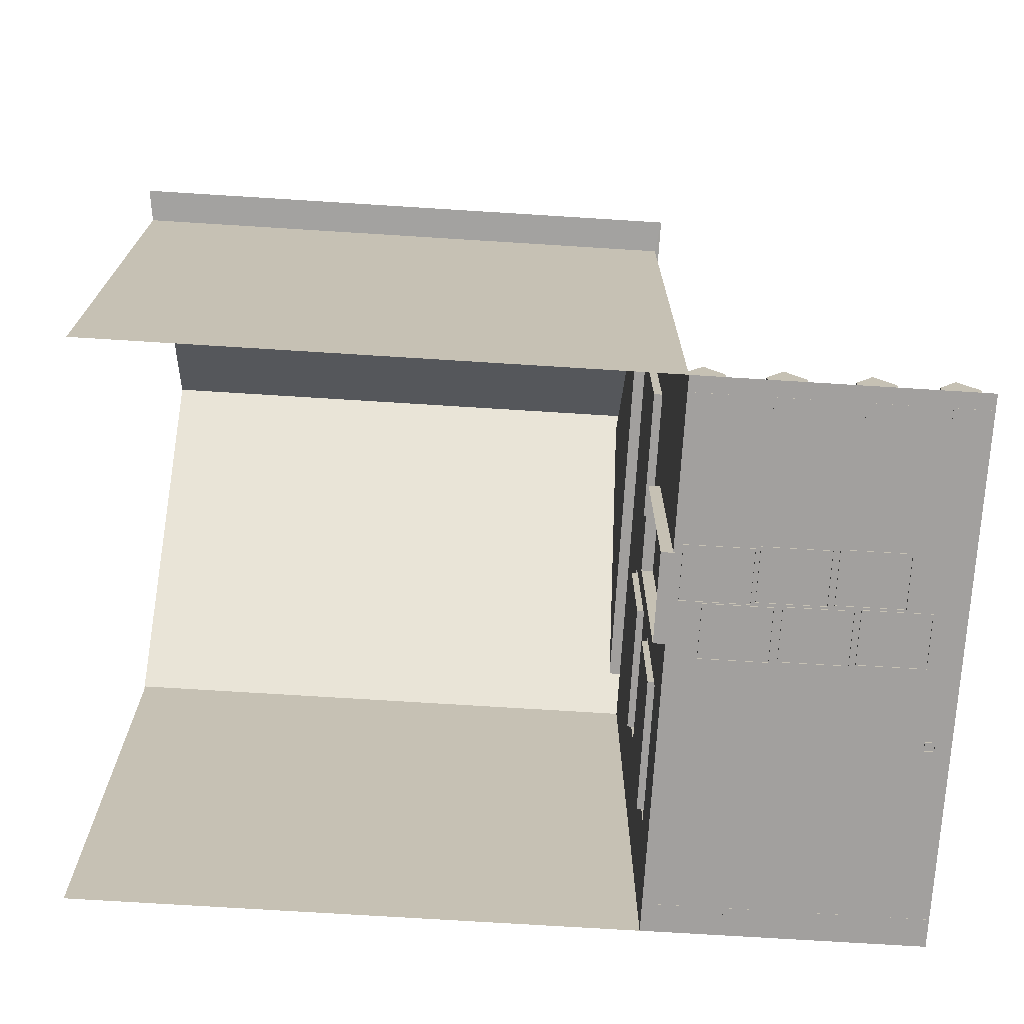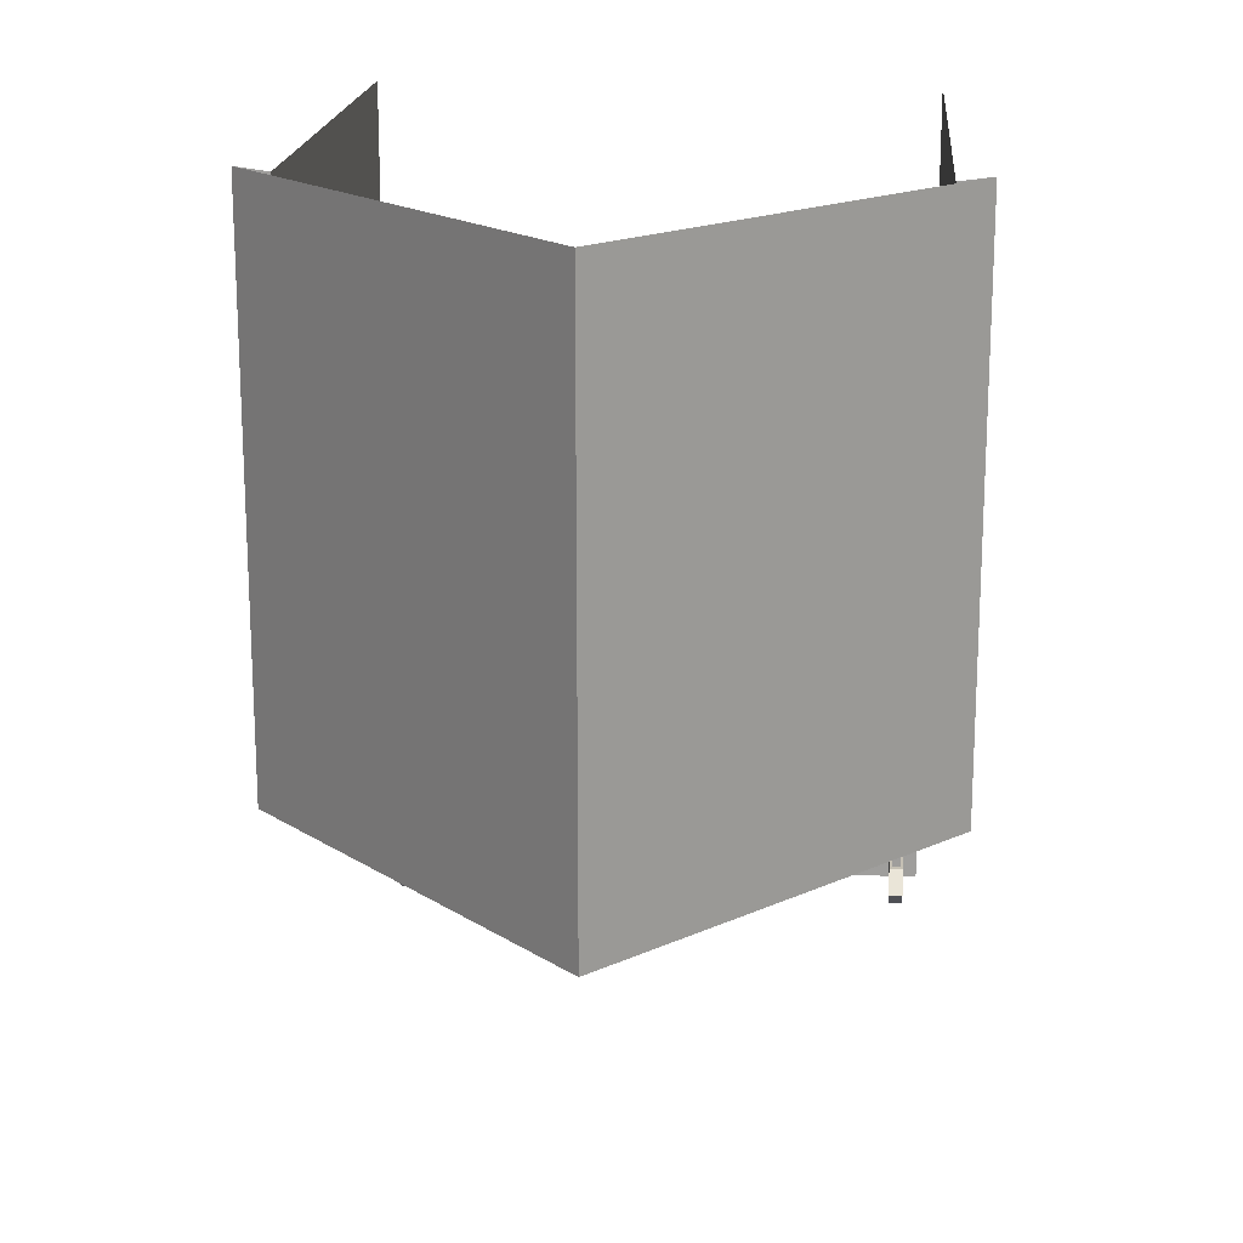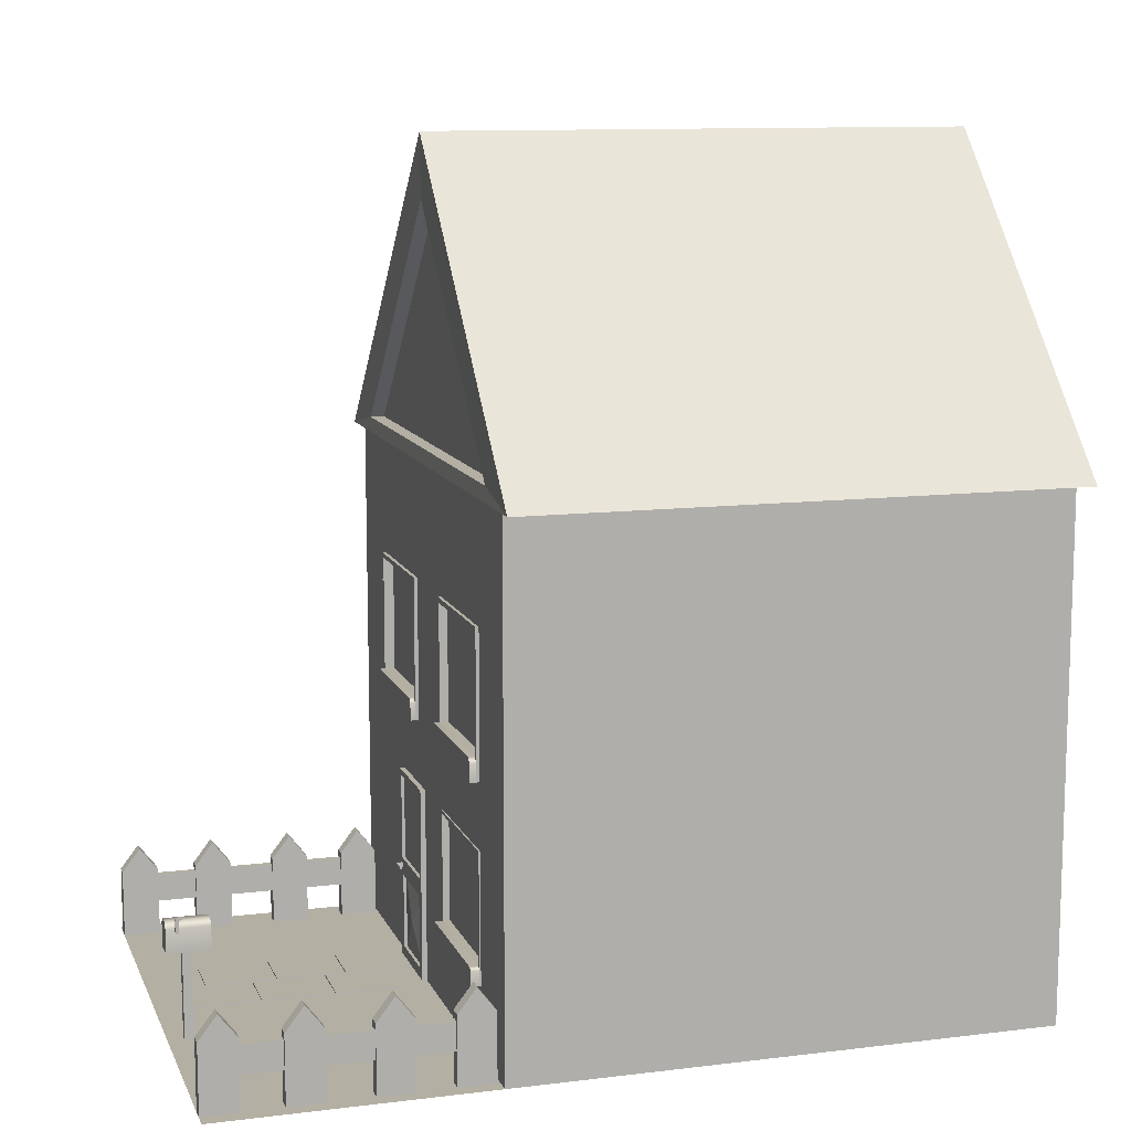
<metadata>
{"format":"obj","ext":"obj","renderer":"f3d","projection":"perspective","resolution":1024,"background":"white","views":[{"elev":-71.9,"azim":86.4,"up":"+Y"},{"elev":18.3,"azim":-175.2,"up":"+Z"},{"elev":11.1,"azim":-106.7,"up":"+Y"}]}
</metadata>
<code>
g default
v -0.2912 0.3255 -1.844
v -0.2042 0.3255 -1.844
v -0.2912 0.3255 -2
v -0.2042 0.3255 -2
v -0.2912 0.4126 -1.844
v -0.2694 0.4337 -1.844
v -0.2912 0.4126 -2
v -0.2694 0.4337 -2
v -0.2259 0.4337 -1.844
v -0.2042 0.4126 -1.844
v -0.2042 0.4126 -2
v -0.2259 0.4337 -2
v -0.2617 -0.005216 -1.907
v -0.2288 -0.005216 -1.907
v -0.2617 0.3615 -1.907
v -0.2288 0.3615 -1.907
v -0.2617 0.3615 -1.942
v -0.2288 0.3615 -1.942
v -0.2617 -0.005216 -1.942
v -0.2288 -0.005216 -1.942
v -0.2943 0.3929 -1.955
v -0.2871 0.3931 -1.955
v -0.2958 0.4535 -1.955
v -0.2885 0.4537 -1.955
v -0.2958 0.4518 -1.964
v -0.2885 0.452 -1.964
v -0.2943 0.3929 -1.968
v -0.2871 0.3931 -1.968
v -0.2955 0.4427 -1.955
v -0.2883 0.4429 -1.955
v -0.2883 0.4429 -1.968
v -0.2955 0.4427 -1.968
v -0.2955 0.4427 -1.943
v -0.2883 0.4429 -1.943
v -0.2885 0.4537 -1.943
v -0.2958 0.4535 -1.943
v 0.03581 0.005313 -1.642
v 0.2323 0.005313 -1.642
v 0.03581 0.005313 -1.881
v 0.2323 0.005313 -1.881
v 0.03581 -0.004259 -1.642
v 0.2323 -0.004259 -1.642
v 0.03581 -0.004259 -1.881
v 0.2323 -0.004259 -1.881
v 0.2429 0.005313 -1.55
v 0.4394 0.005313 -1.55
v 0.2429 0.005313 -1.79
v 0.4394 0.005313 -1.79
v 0.2429 -0.004259 -1.55
v 0.4394 -0.004259 -1.55
v 0.2429 -0.004259 -1.79
v 0.4394 -0.004259 -1.79
v 0.2374 0.005313 -1.287
v 0.4339 0.005313 -1.287
v 0.2374 0.005313 -1.526
v 0.4339 0.005313 -1.526
v 0.2374 -0.004259 -1.287
v 0.4339 -0.004259 -1.287
v 0.2374 -0.004259 -1.526
v 0.4339 -0.004259 -1.526
v 0.03058 0.005313 -1.379
v 0.2271 0.005313 -1.379
v 0.03058 0.005313 -1.619
v 0.2271 0.005313 -1.619
v 0.03058 -0.004259 -1.379
v 0.2271 -0.004259 -1.379
v 0.03058 -0.004259 -1.619
v 0.2271 -0.004259 -1.619
v 0.0264 0.005313 -1.11
v 0.2229 0.005313 -1.11
v 0.0264 0.005313 -1.35
v 0.2229 0.005313 -1.35
v 0.0264 -0.004259 -1.11
v 0.2229 -0.004259 -1.11
v 0.0264 -0.004259 -1.35
v 0.2229 -0.004259 -1.35
v 0.229 0.005313 -1.031
v 0.4255 0.005313 -1.031
v 0.229 0.005313 -1.27
v 0.4255 0.005313 -1.27
v 0.229 -0.004259 -1.031
v 0.4255 -0.004259 -1.031
v 0.229 -0.004259 -1.27
v 0.4255 -0.004259 -1.27
v -1 -0 -1
v 1 0 -1
v -1 -0 -2
v 1 0 -2
v -1.001 0 1
v 1.001 0 1
v -1.001 0 -1
v 1.001 0 -1
v -1.001 0.7241 1
v 1.001 0.7241 1
v 1.001 0.7241 -1
v -1.001 0.7241 -1
v -1.001 0.3064 1
v 1.001 0.3064 1
v 1.001 0.3064 -1
v -1.001 0.3064 -1
v -0.1825 0 -1
v -0.1825 0.3064 -1
v -0.1825 0.7241 -1
v -0.702 0 -1
v -0.702 0.3064 -1
v -0.702 0.7241 -1
v -1.001 0.2514 1
v 1.001 0.2514 1
v 1.001 0.2514 -1
v -0.1825 0.2514 -1
v -0.702 0.2514 -1
v -1.001 0.2514 -1
v -0.6871 0.3183 -1
v -0.6871 0.7122 -1
v -0.1974 0.7122 -1
v -0.1974 0.3183 -1
v -0.6871 0.3183 -0.9805
v -0.6871 0.7122 -0.9805
v -0.1974 0.7122 -0.9805
v -0.1974 0.3183 -0.9805
v -0.1825 0.2514 -1.006
v -0.702 0.2514 -1.006
v -0.702 0.3064 -1.006
v -0.1825 0.3064 -1.006
v -0.702 0.7241 -1.006
v -0.6871 0.7122 -1.006
v -0.6871 0.3183 -1.006
v -0.1825 0.7241 -1.006
v -0.1974 0.7122 -1.006
v -0.1974 0.3183 -1.006
v -0.1825 0.2514 -1.036
v -0.702 0.2514 -1.036
v -0.702 0.3064 -1.036
v -0.1825 0.3064 -1.036
v -0.6871 0.3183 -1.036
v -0.1974 0.3183 -1.036
v -1.001 1.028 -1
v -0.702 1.028 -1
v -0.1825 1.028 -1
v 1.001 1.028 -1
v 1.001 1.028 1
v -1.001 1.028 1
v -1.001 1.491 -1
v -0.702 1.491 -1
v -0.1825 1.491 -1
v 1.001 1.491 -1
v 1.001 1.491 1
v -1.001 1.491 1
v -1.001 0.9632 1
v 1.001 0.9632 1
v 1.001 0.9632 -1
v -0.1825 0.9632 -1
v -0.702 0.9632 -1
v -1.001 0.9632 -1
v -0.6808 1.047 -1
v -0.2037 1.047 -1
v -0.6808 1.472 -1
v -0.2037 1.472 -1
v -0.6808 1.047 -0.9808
v -0.2037 1.047 -0.9808
v -0.6808 1.472 -0.9808
v -0.2037 1.472 -0.9808
v -0.1825 0.9632 -1.012
v -0.702 0.9632 -1.012
v -0.702 1.028 -1.012
v -0.1825 1.028 -1.012
v -0.6808 1.047 -1.012
v -0.2037 1.047 -1.012
v -0.702 1.491 -1.012
v -0.6808 1.472 -1.012
v -0.1825 1.491 -1.012
v -0.2037 1.472 -1.012
v -0.1825 0.9632 -1.035
v -0.702 0.9632 -1.035
v -0.702 1.028 -1.035
v -0.1825 1.028 -1.035
v -0.6808 1.047 -1.035
v -0.2037 1.047 -1.035
v 0.6674 0.7241 -1
v 0.6674 0.3064 -1
v 0.6674 0.2514 -1
v 0.6674 0 -1
v 0.6674 1.491 -1
v 0.6674 1.028 -1
v 0.6674 0.9632 -1
v 0.1586 0 -1
v 0.1586 0.2514 -1
v 0.1586 0.3064 -1
v 0.1586 0.7241 -1
v 0.1586 0.9632 -1
v 0.1586 1.028 -1
v 0.1586 1.491 -1
v 0.6489 1.474 -1
v 0.6489 1.045 -1
v 0.1771 1.045 -1
v 0.1771 1.474 -1
v 0.6489 1.474 -0.9757
v 0.6489 1.045 -0.9757
v 0.1771 1.045 -0.9757
v 0.1771 1.474 -0.9757
v 0.6674 1.028 -1.013
v 0.6674 0.9632 -1.013
v 0.1586 0.9632 -1.013
v 0.1586 1.028 -1.013
v 0.6674 1.491 -1.013
v 0.6489 1.045 -1.013
v 0.6489 1.474 -1.013
v 0.1771 1.045 -1.013
v 0.1586 1.491 -1.013
v 0.1771 1.474 -1.013
v 0.6674 1.028 -1.032
v 0.6674 0.9632 -1.032
v 0.1586 0.9632 -1.032
v 0.1586 1.028 -1.032
v 0.1771 1.045 -1.032
v 0.6489 1.045 -1.032
v -1.001 1.927 -1
v -0.702 1.927 -1
v -0.1825 1.927 -1
v 0.1586 1.927 -1
v 0.6674 1.927 -1
v 1.001 1.927 -1
v 1.001 1.927 1
v -1.001 1.927 1
v -0.1533 1.983 -0.961
v -0.008199 2.848 -0.961
v -0.5895 1.983 -0.961
v -0.8403 1.983 -0.961
v 0.1332 1.983 -0.961
v 0.5605 1.983 -0.961
v 0.8403 1.983 -0.961
v 1.118 1.928 -1.016
v 1.118 1.928 1.016
v -0.0109 3.078 -1.016
v -0.0109 3.078 1.016
v -1.118 1.928 1.016
v -1.118 1.928 -1.016
v -0.7037 1.928 -1.016
v -0.1826 1.928 -1.016
v -0.5895 1.983 -1.013
v -0.1533 1.983 -1.013
v -0.8403 1.983 -1.013
v -0.008199 2.848 -1.013
v 0.1554 1.928 -1.016
v 0.1332 1.983 -1.013
v 0.6617 1.928 -1.016
v 0.5605 1.983 -1.013
v 0.8403 1.983 -1.013
v 0.07215 -0.003924 -0.9582
v 0.3948 -0.003924 -0.9582
v 0.07215 0.7237 -0.9582
v 0.3948 0.7237 -0.9582
v 0.07215 0.7237 -1.019
v 0.3948 0.7237 -1.019
v 0.07215 -0.003924 -1.019
v 0.3948 -0.003924 -1.019
v 0.07215 0.3599 -0.9582
v 0.3948 0.3599 -0.9582
v 0.3948 0.3599 -1.019
v 0.07215 0.3599 -1.019
v 0.3574 0.3178 -1.019
v 0.1095 0.3178 -1.019
v 0.3574 0.03815 -1.019
v 0.1095 0.03815 -1.019
v 0.3574 0.3178 -1.007
v 0.1095 0.3178 -1.007
v 0.3574 0.03815 -1.007
v 0.1095 0.03815 -1.007
v 0.09242 0.7008 -1.019
v 0.3745 0.7008 -1.019
v 0.3745 0.3827 -1.019
v 0.09242 0.3827 -1.019
v 0.09242 0.7008 -1.007
v 0.3745 0.7008 -1.007
v 0.3745 0.3827 -1.007
v 0.09242 0.3827 -1.007
v 0.2335 0.178 -1.019
v 0.3778 0.362 -1.015
v 0.3637 0.362 -1.015
v 0.3778 0.3479 -1.015
v 0.3637 0.3479 -1.015
v 0.3768 0.3479 -1.041
v 0.3637 0.3479 -1.043
v 0.3768 0.362 -1.041
v 0.3637 0.362 -1.043
v 0.3778 0.3479 -1.026
v 0.3637 0.3479 -1.03
v 0.3637 0.362 -1.03
v 0.3778 0.362 -1.026
v 0.3271 0.3513 -1.03
v 0.3271 0.3586 -1.03
v 0.3271 0.3586 -1.038
v 0.3271 0.3513 -1.038
v -0.9454 -0.001074 -1.582
v -0.8946 -0.001074 -1.582
v -0.9454 0.3414 -1.65
v -0.8946 0.3414 -1.65
v -0.9454 -0.001074 -1.718
v -0.8946 -0.001074 -1.718
v -0.9454 0.2531 -1.582
v -0.8946 0.2531 -1.582
v -0.8946 0.2531 -1.718
v -0.9454 0.2531 -1.718
v -0.9454 -0.001074 -1.863
v -0.8946 -0.001074 -1.863
v -0.9454 0.3414 -1.931
v -0.8946 0.3414 -1.931
v -0.9454 -0.001074 -1.999
v -0.8946 -0.001074 -1.999
v -0.9454 0.2531 -1.863
v -0.8946 0.2531 -1.863
v -0.8946 0.2531 -1.999
v -0.9454 0.2531 -1.999
v -0.9454 -0.001074 -1.01
v -0.8946 -0.001074 -1.01
v -0.9454 0.3414 -1.078
v -0.8946 0.3414 -1.078
v -0.9454 -0.001074 -1.146
v -0.8946 -0.001074 -1.146
v -0.9454 0.2531 -1.01
v -0.8946 0.2531 -1.01
v -0.8946 0.2531 -1.146
v -0.9454 0.2531 -1.146
v -0.9454 -0.001074 -1.282
v -0.8946 -0.001074 -1.282
v -0.9454 0.3414 -1.35
v -0.8946 0.3414 -1.35
v -0.9454 -0.001074 -1.418
v -0.8946 -0.001074 -1.418
v -0.9454 0.2531 -1.282
v -0.8946 0.2531 -1.282
v -0.8946 0.2531 -1.418
v -0.9454 0.2531 -1.418
v -0.9355 0.1235 -1.101
v -0.9037 0.1235 -1.101
v -0.9355 0.2277 -1.101
v -0.9037 0.2277 -1.101
v -0.9355 0.2277 -1.889
v -0.9037 0.2277 -1.889
v -0.9355 0.1235 -1.889
v -0.9037 0.1235 -1.889
v 0.8924 -0.001074 -1.863
v 0.9432 -0.001074 -1.863
v 0.8924 0.3414 -1.931
v 0.9432 0.3414 -1.931
v 0.8924 -0.001074 -1.999
v 0.9432 -0.001074 -1.999
v 0.8924 0.2531 -1.863
v 0.9432 0.2531 -1.863
v 0.9432 0.2531 -1.999
v 0.8924 0.2531 -1.999
v 0.9022 0.1235 -1.101
v 0.9341 0.1235 -1.101
v 0.9022 0.2277 -1.101
v 0.9341 0.2277 -1.101
v 0.9022 0.2277 -1.889
v 0.9341 0.2277 -1.889
v 0.9022 0.1235 -1.889
v 0.9341 0.1235 -1.889
v 0.8924 -0.001074 -1.582
v 0.9432 -0.001074 -1.582
v 0.8924 0.3414 -1.65
v 0.9432 0.3414 -1.65
v 0.8924 -0.001074 -1.718
v 0.9432 -0.001074 -1.718
v 0.8924 0.2531 -1.582
v 0.9432 0.2531 -1.582
v 0.9432 0.2531 -1.718
v 0.8924 0.2531 -1.718
v 0.8924 -0.001074 -1.282
v 0.9432 -0.001074 -1.282
v 0.8924 0.3414 -1.35
v 0.9432 0.3414 -1.35
v 0.8924 -0.001074 -1.418
v 0.9432 -0.001074 -1.418
v 0.8924 0.2531 -1.282
v 0.9432 0.2531 -1.282
v 0.9432 0.2531 -1.418
v 0.8924 0.2531 -1.418
v 0.8924 -0.001074 -1.01
v 0.9432 -0.001074 -1.01
v 0.8924 0.3414 -1.078
v 0.9432 0.3414 -1.078
v 0.8924 -0.001074 -1.146
v 0.9432 -0.001074 -1.146
v 0.8924 0.2531 -1.01
v 0.9432 0.2531 -1.01
v 0.9432 0.2531 -1.146
v 0.8924 0.2531 -1.146
g pCube27
f 5 10 9 6
f 8 6 9 12
f 3 4 2 1
f 2 4 11 10
f 3 1 5 7
f 7 8 12 11
f 5 6 8 7
f 9 10 11 12
f 7 11 4 3
f 1 2 10 5
f 13 14 16 15
f 17 18 20 19
f 14 20 18 16
f 19 13 15 17
f 33 34 35 36
f 23 24 26 25
f 25 26 31 32
f 27 28 22 21
f 30 31 26 24
f 32 29 23 25
f 21 22 30 29
f 22 28 31 30
f 32 31 28 27
f 27 21 29 32
f 29 30 34 33
f 30 24 35 34
f 24 23 36 35
f 23 29 33 36
f 37 38 40 39
f 38 37 41 42
f 37 39 43 41
f 40 38 42 44
f 39 40 44 43
f 45 46 48 47
f 46 45 49 50
f 45 47 51 49
f 48 46 50 52
f 47 48 52 51
f 53 54 56 55
f 54 53 57 58
f 53 55 59 57
f 56 54 58 60
f 55 56 60 59
f 61 62 64 63
f 62 61 65 66
f 61 63 67 65
f 64 62 66 68
f 63 64 68 67
f 69 70 72 71
f 70 69 73 74
f 69 71 75 73
f 72 70 74 76
f 71 72 76 75
f 77 78 80 79
f 78 77 81 82
f 77 79 83 81
f 80 78 82 84
f 79 80 84 83
f 85 86 88 87
f 211 212 213 214
f 150 151 140 141
f 154 149 142 137
f 98 99 95 94
f 188 189 179 180
f 100 97 93 96
f 108 109 99 98
f 180 181 187 188
f 112 107 97 100
f 131 132 133 134
f 117 118 119 120
f 173 174 175 176
f 100 105 111 112
f 96 106 105 100
f 137 138 153 154
f 90 92 109 108
f 186 187 181 182
f 104 111 110 101
f 112 111 104 91
f 91 89 107 112
f 123 125 126 127
f 125 128 129 126
f 128 124 130 129
f 134 133 135 136
f 113 114 118 117
f 114 115 119 118
f 115 116 120 119
f 116 113 117 120
f 110 111 122 121
f 111 105 123 122
f 102 110 121 124
f 105 106 125 123
f 114 113 127 126
f 106 103 128 125
f 115 114 126 129
f 103 102 124 128
f 116 115 129 130
f 113 116 130 127
f 121 122 132 131
f 122 123 133 132
f 124 121 131 134
f 123 127 135 133
f 127 130 136 135
f 130 124 134 136
f 143 144 138 137
f 160 159 161 162
f 197 198 199 200
f 141 140 146 147
f 137 142 148 143
f 217 218 144 143
f 145 144 218 219
f 220 221 183 192
f 147 146 222 223
f 143 148 224 217
f 94 95 151 150
f 189 190 185 179
f 106 153 152 103
f 154 153 106 96
f 96 93 149 154
f 176 175 177 178
f 165 169 170 167
f 169 171 172 170
f 171 166 168 172
f 156 155 159 160
f 155 157 161 159
f 157 158 162 161
f 158 156 160 162
f 152 153 164 163
f 153 138 165 164
f 139 152 163 166
f 155 156 168 167
f 138 144 169 165
f 157 155 167 170
f 144 145 171 169
f 158 157 170 172
f 145 139 166 171
f 156 158 172 168
f 163 164 174 173
f 164 165 175 174
f 166 163 173 176
f 165 167 177 175
f 167 168 178 177
f 168 166 176 178
f 180 179 95 99
f 109 181 180 99
f 182 181 109 92
f 146 183 221 222
f 140 184 183 146
f 151 185 184 140
f 179 185 151 95
f 101 110 187 186
f 188 187 110 102
f 102 103 189 188
f 103 152 190 189
f 191 190 152 139
f 192 191 139 145
f 219 220 192 145
f 205 201 206 207
f 211 214 215 216
f 204 209 210 208
f 209 205 207 210
f 193 194 198 197
f 194 195 199 198
f 195 196 200 199
f 196 193 197 200
f 184 185 202 201
f 185 190 203 202
f 190 191 204 203
f 183 184 201 205
f 194 193 207 206
f 195 194 206 208
f 191 192 209 204
f 196 195 208 210
f 192 183 205 209
f 193 196 210 207
f 201 202 212 211
f 202 203 213 212
f 203 204 214 213
f 204 208 215 214
f 208 206 216 215
f 206 201 211 216
f 226 225 227 228
f 226 229 225
f 230 229 226 231
f 233 232 234 235
f 237 236 235 234
f 239 238 240 241
f 238 237 242 240
f 237 234 243 242
f 244 239 241 245
f 246 244 245 247
f 234 232 248 243
f 232 246 247 248
f 241 240 227 225
f 240 242 228 227
f 242 243 226 228
f 245 241 225 229
f 247 245 229 230
f 243 248 231 226
f 248 247 230 231
f 223 222 232 233
f 217 224 236 237
f 219 218 238 239
f 218 217 237 238
f 220 219 239 244
f 221 220 244 246
f 222 221 246 232
f 251 252 254 253
f 273 274 275 276
f 255 256 250 249
f 258 259 254 252
f 260 257 251 253
f 250 256 259 258
f 268 277 267
f 255 249 257 260
f 260 259 261 262
f 259 256 263 261
f 256 255 264 263
f 255 260 262 264
f 262 261 265 266
f 261 263 267 265
f 263 264 268 267
f 264 262 266 268
f 253 254 270 269
f 254 259 271 270
f 259 260 272 271
f 260 253 269 272
f 269 270 274 273
f 270 271 275 274
f 271 272 276 275
f 272 269 273 276
f 277 265 267
f 266 277 268
f 266 265 277
f 286 287 283 282
f 282 283 285 284
f 284 285 288 289
f 290 291 292 293
f 284 289 286 282
f 280 281 287 286
f 279 288 287 281
f 289 288 279 278
f 286 289 278 280
f 287 288 291 290
f 288 285 292 291
f 285 283 293 292
f 283 287 290 293
f 300 301 297 296
f 296 297 302 303
f 298 299 295 294
f 301 302 297
f 303 300 296
f 294 295 301 300
f 295 299 302 301
f 303 302 299 298
f 298 294 300 303
f 310 311 307 306
f 306 307 312 313
f 308 309 305 304
f 311 312 307
f 313 310 306
f 304 305 311 310
f 305 309 312 311
f 313 312 309 308
f 308 304 310 313
f 320 321 317 316
f 316 317 322 323
f 318 319 315 314
f 321 322 317
f 323 320 316
f 314 315 321 320
f 315 319 322 321
f 323 322 319 318
f 318 314 320 323
f 330 331 327 326
f 326 327 332 333
f 328 329 325 324
f 331 332 327
f 333 330 326
f 324 325 331 330
f 325 329 332 331
f 333 332 329 328
f 328 324 330 333
f 336 337 339 338
f 340 341 335 334
f 335 341 339 337
f 340 334 336 338
f 348 349 345 344
f 344 345 350 351
f 346 347 343 342
f 349 350 345
f 351 348 344
f 342 343 349 348
f 343 347 350 349
f 351 350 347 346
f 346 342 348 351
f 354 355 357 356
f 358 359 353 352
f 353 359 357 355
f 358 352 354 356
f 366 367 363 362
f 362 363 368 369
f 364 365 361 360
f 367 368 363
f 369 366 362
f 360 361 367 366
f 361 365 368 367
f 369 368 365 364
f 364 360 366 369
f 376 377 373 372
f 372 373 378 379
f 374 375 371 370
f 377 378 373
f 379 376 372
f 370 371 377 376
f 371 375 378 377
f 379 378 375 374
f 374 370 376 379
f 386 387 383 382
f 382 383 388 389
f 384 385 381 380
f 387 388 383
f 389 386 382
f 380 381 387 386
f 381 385 388 387
f 389 388 385 384
f 384 380 386 389

</code>
